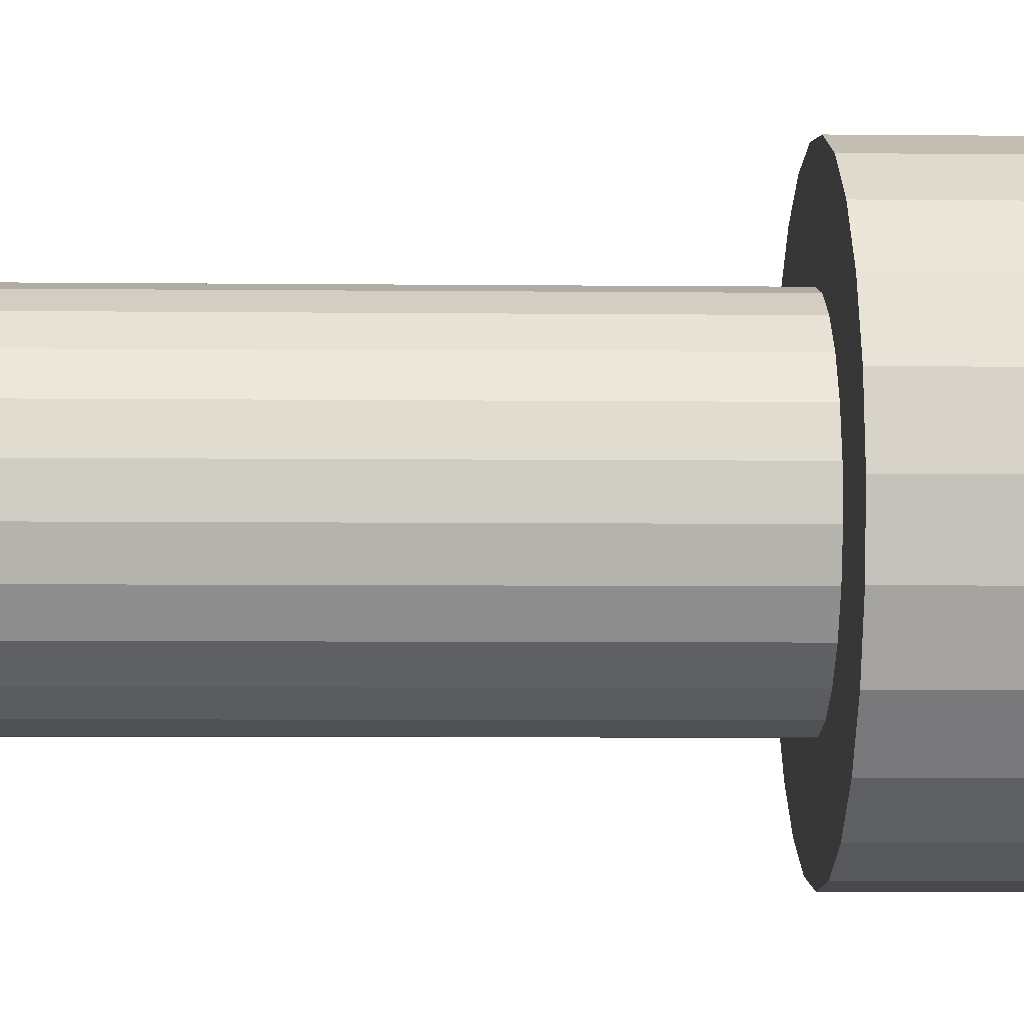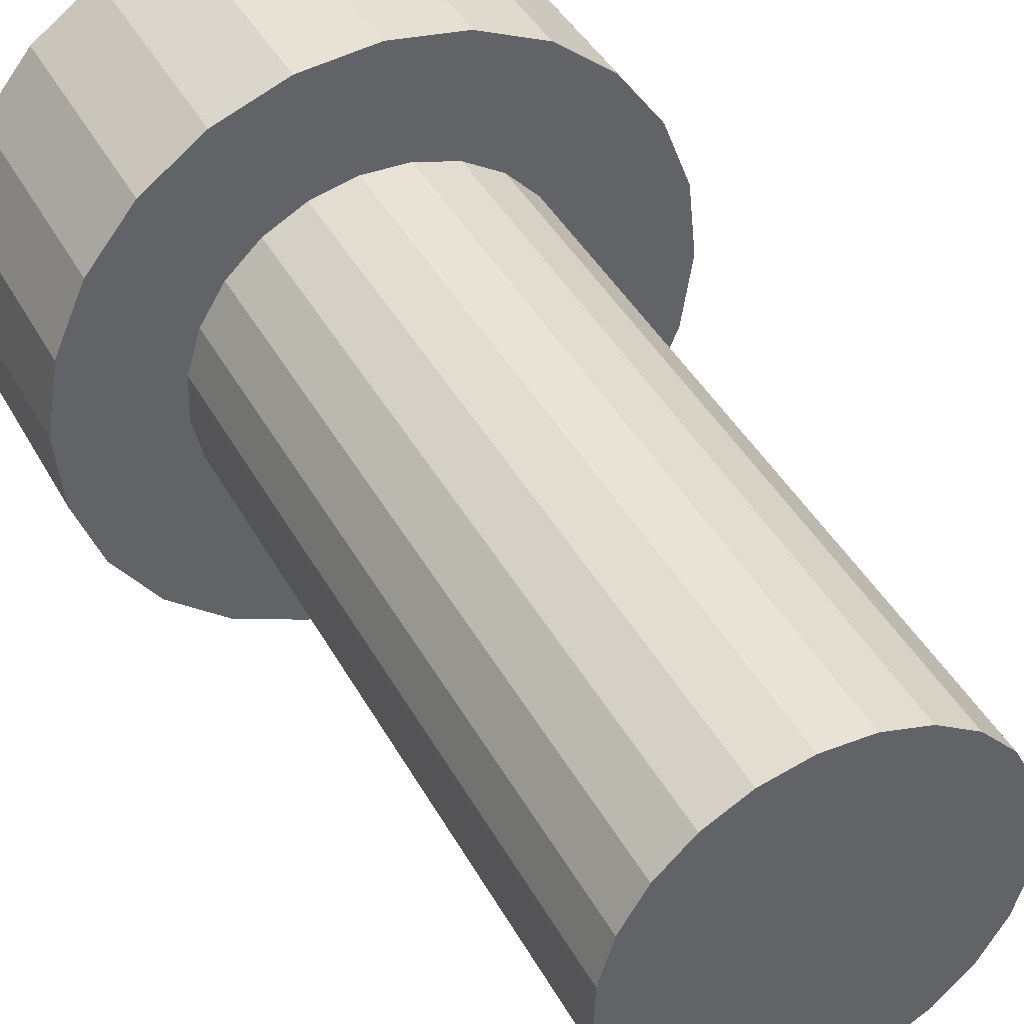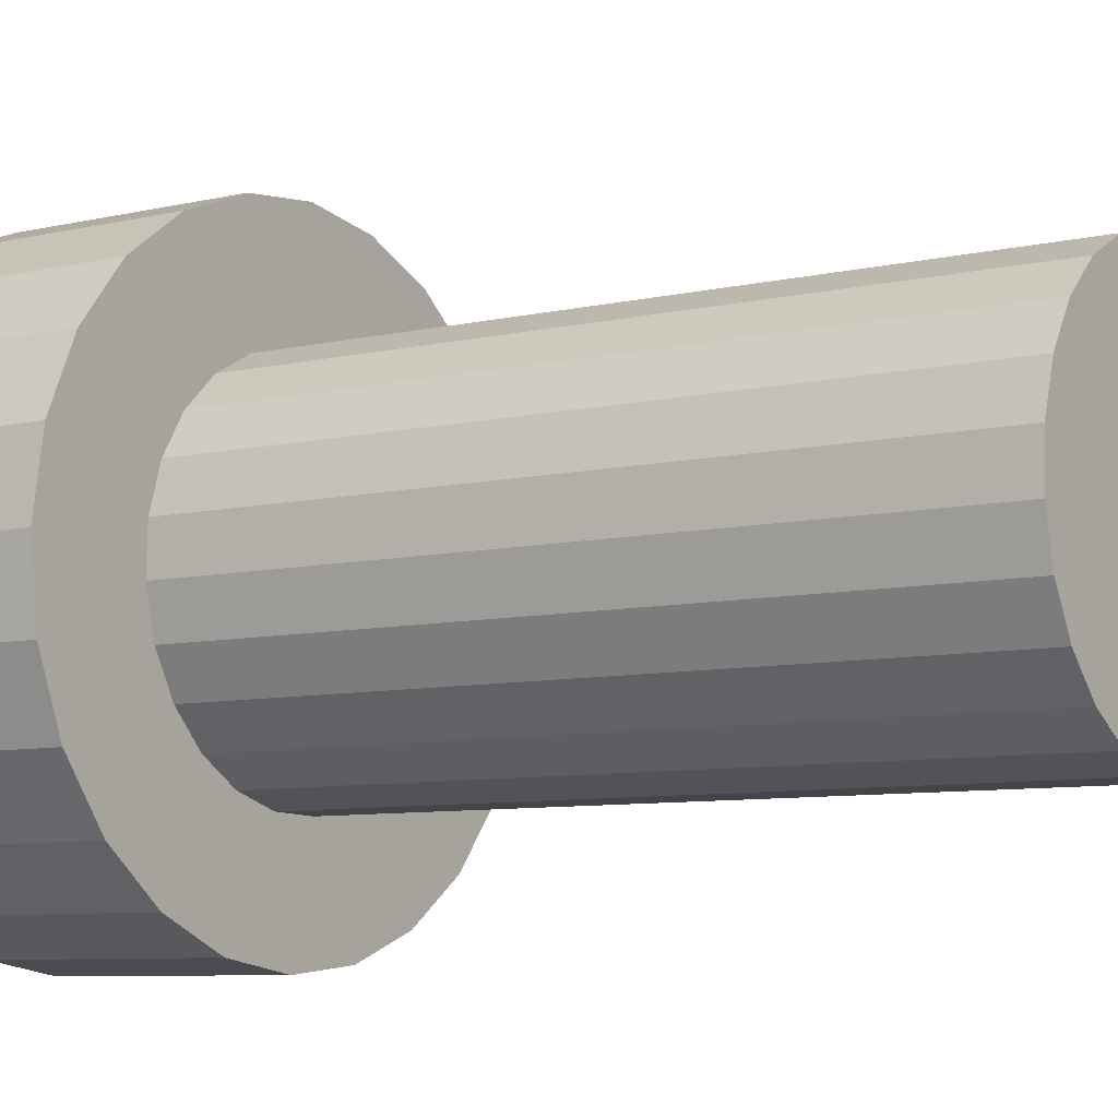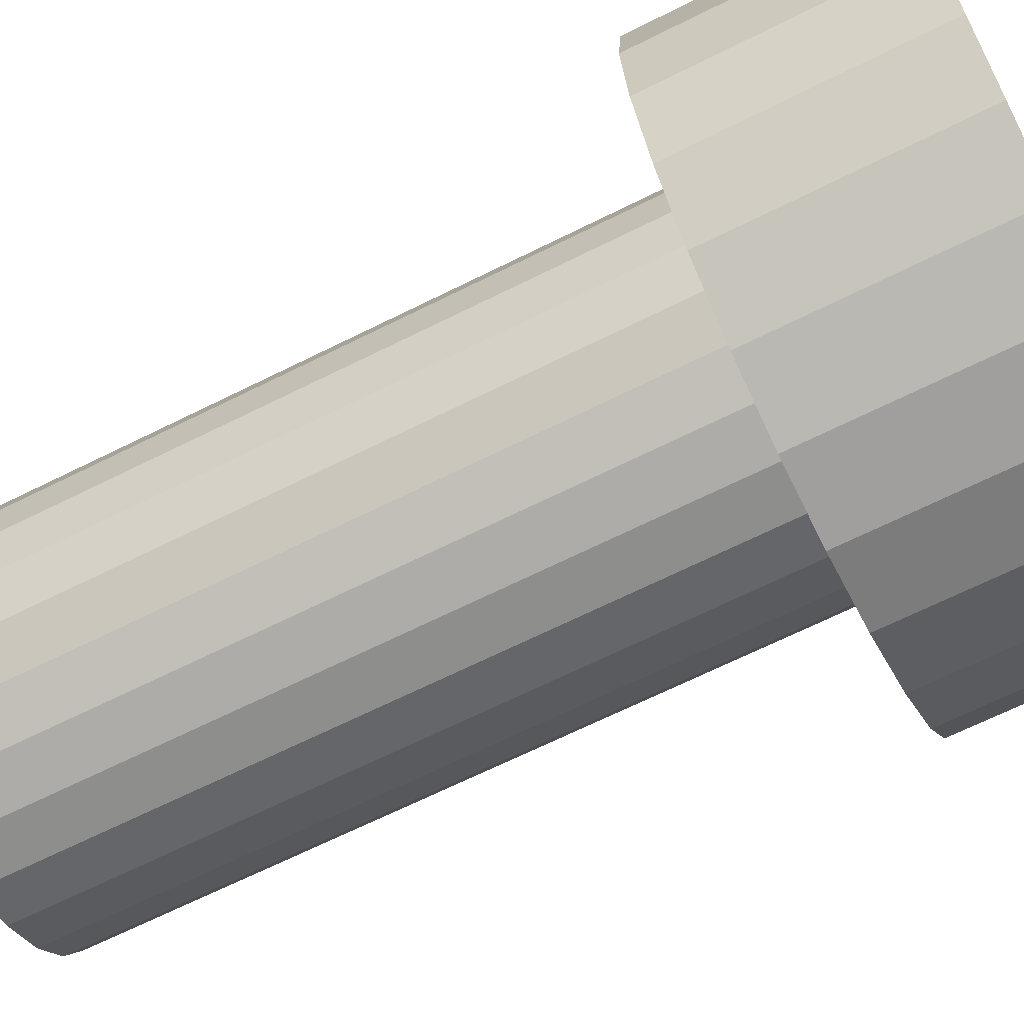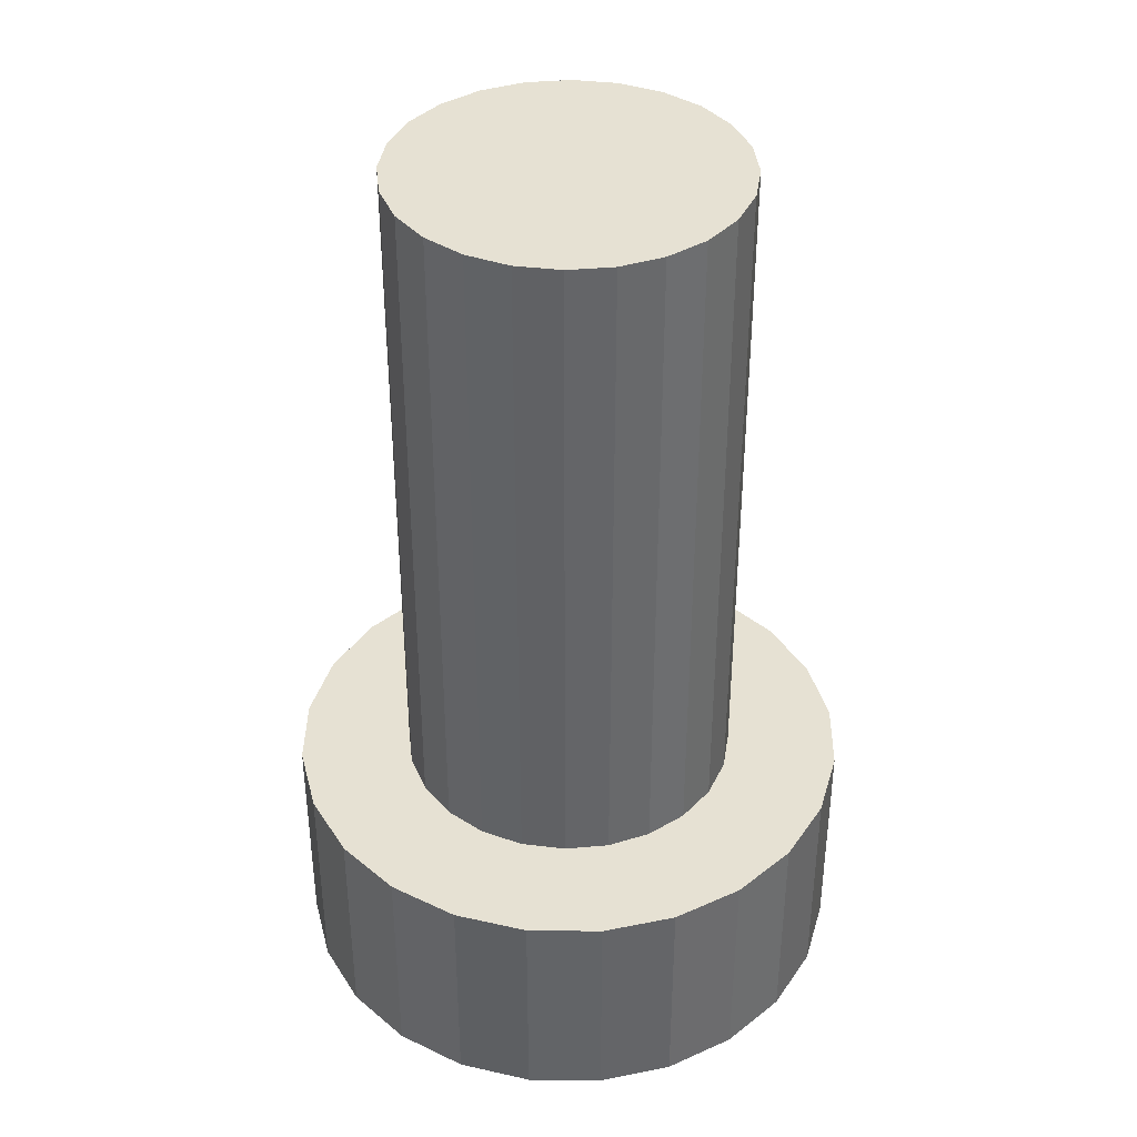
<metadata>
{"format":"obj","ext":"obj","renderer":"f3d","projection":"perspective","resolution":1024,"background":"white","views":[{"elev":-6.8,"azim":-91.6,"up":"+Z"},{"elev":41.8,"azim":153.4,"up":"+Z"},{"elev":-7.4,"azim":124.5,"up":"+Z"},{"elev":-66.5,"azim":-63.3,"up":"+Z"},{"elev":38.8,"azim":36.8,"up":"+Y"}]}
</metadata>
<code>
v -46.22 134.4 -100
v -46.22 134.4 -100
v -46.22 134.4 -100
v -46.22 140.4 -100
v -46.22 140.4 -100
v -46.22 140.4 -100
v -45.28 134.4 -101.3
v -45.28 134.4 -101.3
v -45.28 134.4 -101.3
v -45.28 132.4 -101.3
v -45.28 132.4 -101.3
v -45.28 132.4 -101.3
v -45.87 134.4 -100.2
v -45.87 134.4 -100.2
v -45.87 134.4 -100.2
v -45.87 140.4 -100.2
v -45.87 140.4 -100.2
v -45.87 140.4 -100.2
v -44.76 134.4 -96.39
v -44.76 134.4 -96.39
v -44.76 134.4 -96.39
v -44.76 132.4 -96.39
v -44.76 132.4 -96.39
v -44.76 132.4 -96.39
v -42.91 134.4 -99.41
v -42.91 134.4 -99.41
v -42.91 134.4 -99.41
v -42.91 132.4 -99.41
v -42.91 132.4 -99.41
v -42.91 132.4 -99.41
v -45.87 133.4 -99.25
v -45.87 133.4 -99.25
v -45.87 133.4 -99.25
v -45.87 132.4 -99.25
v -45.87 132.4 -99.25
v -45.87 132.4 -99.25
v -43.21 134.4 -97.52
v -43.21 134.4 -97.52
v -43.21 134.4 -97.52
v -43.21 132.4 -97.52
v -43.21 132.4 -97.52
v -43.21 132.4 -97.52
v -47.26 133.4 -98.14
v -47.26 133.4 -98.14
v -47.26 133.4 -98.14
v -47.26 132.4 -98.14
v -47.26 132.4 -98.14
v -47.26 132.4 -98.14
v -42.85 134.4 -98.76
v -42.85 134.4 -98.76
v -42.85 134.4 -98.76
v -42.85 132.4 -98.76
v -42.85 132.4 -98.76
v -42.85 132.4 -98.76
v -44.39 134.4 -99.98
v -44.39 134.4 -99.98
v -44.39 134.4 -99.98
v -44.39 140.4 -99.98
v -44.39 140.4 -99.98
v -44.39 140.4 -99.98
v -44.82 134.4 -97.42
v -44.82 134.4 -97.42
v -44.82 134.4 -97.42
v -44.82 140.4 -97.42
v -44.82 140.4 -97.42
v -44.82 140.4 -97.42
v -43.15 134.4 -100
v -43.15 134.4 -100
v -43.15 134.4 -100
v -43.15 132.4 -100
v -43.15 132.4 -100
v -43.15 132.4 -100
v -46.83 134.4 -99.07
v -46.83 134.4 -99.07
v -46.83 134.4 -99.07
v -46.83 140.4 -99.07
v -46.83 140.4 -99.07
v -46.83 140.4 -99.07
v -47.07 134.4 -100.6
v -47.07 134.4 -100.6
v -47.07 134.4 -100.6
v -47.07 132.4 -100.6
v -47.07 132.4 -100.6
v -47.07 132.4 -100.6
v -46.5 134.4 -99.78
v -46.5 134.4 -99.78
v -46.5 134.4 -99.78
v -46.5 140.4 -99.78
v -46.5 140.4 -99.78
v -46.5 140.4 -99.78
v -44.04 134.4 -101
v -44.04 134.4 -101
v -44.04 134.4 -101
v -44.04 132.4 -101
v -44.04 132.4 -101
v -44.04 132.4 -101
v -44.15 134.4 -96.63
v -44.15 134.4 -96.63
v -44.15 134.4 -96.63
v -44.15 132.4 -96.63
v -44.15 132.4 -96.63
v -44.15 132.4 -96.63
v -47.74 134.4 -99.53
v -47.74 134.4 -99.53
v -47.74 134.4 -99.53
v -47.74 132.4 -99.53
v -47.74 132.4 -99.53
v -47.74 132.4 -99.53
v -46.75 134.4 -98.3
v -46.75 134.4 -98.3
v -46.75 134.4 -98.3
v -46.75 140.4 -98.3
v -46.75 140.4 -98.3
v -46.75 140.4 -98.3
v -45.62 133.4 -96.81
v -45.62 133.4 -96.81
v -45.62 133.4 -96.81
v -45.62 132.4 -96.81
v -45.62 132.4 -96.81
v -45.62 132.4 -96.81
v -46.71 134.4 -99.44
v -46.71 134.4 -99.44
v -46.71 134.4 -99.44
v -46.71 140.4 -99.44
v -46.71 140.4 -99.44
v -46.71 140.4 -99.44
v -45.1 134.4 -100.3
v -45.1 134.4 -100.3
v -45.1 134.4 -100.3
v -45.1 140.4 -100.3
v -45.1 140.4 -100.3
v -45.1 140.4 -100.3
v -45.2 134.4 -97.33
v -45.2 134.4 -97.33
v -45.2 134.4 -97.33
v -45.2 140.4 -97.33
v -45.2 140.4 -97.33
v -45.2 140.4 -97.33
v -45.08 133.4 -100.8
v -45.08 133.4 -100.8
v -45.08 133.4 -100.8
v -45.08 132.4 -100.8
v -45.08 132.4 -100.8
v -45.08 132.4 -100.8
v -43.98 134.4 -98.2
v -43.98 134.4 -98.2
v -43.98 134.4 -98.2
v -43.98 140.4 -98.2
v -43.98 140.4 -98.2
v -43.98 140.4 -98.2
v -45.59 134.4 -97.34
v -45.59 134.4 -97.34
v -45.59 134.4 -97.34
v -45.59 140.4 -97.34
v -45.59 140.4 -97.34
v -45.59 140.4 -97.34
v -44.13 134.4 -99.7
v -44.13 134.4 -99.7
v -44.13 134.4 -99.7
v -44.13 140.4 -99.7
v -44.13 140.4 -99.7
v -44.13 140.4 -99.7
v -44.92 133.4 -99.35
v -44.92 133.4 -99.35
v -44.92 133.4 -99.35
v -44.92 132.4 -99.35
v -44.92 132.4 -99.35
v -44.92 132.4 -99.35
v -43.94 134.4 -99.35
v -43.94 134.4 -99.35
v -43.94 134.4 -99.35
v -43.94 140.4 -99.35
v -43.94 140.4 -99.35
v -43.94 140.4 -99.35
v -44.19 134.4 -97.87
v -44.19 134.4 -97.87
v -44.19 134.4 -97.87
v -44.19 140.4 -97.87
v -44.19 140.4 -97.87
v -44.19 140.4 -97.87
v -42.95 134.4 -98.11
v -42.95 134.4 -98.11
v -42.95 134.4 -98.11
v -42.95 132.4 -98.11
v -42.95 132.4 -98.11
v -42.95 132.4 -98.11
v -46.54 134.4 -101
v -46.54 134.4 -101
v -46.54 134.4 -101
v -46.54 132.4 -101
v -46.54 132.4 -101
v -46.54 132.4 -101
v -46.65 134.4 -96.69
v -46.65 134.4 -96.69
v -46.65 134.4 -96.69
v -46.65 132.4 -96.69
v -46.65 132.4 -96.69
v -46.65 132.4 -96.69
v -46.03 133.4 -100.7
v -46.03 133.4 -100.7
v -46.03 133.4 -100.7
v -46.03 132.4 -100.7
v -46.03 132.4 -100.7
v -46.03 132.4 -100.7
v -43.63 134.4 -97.01
v -43.63 134.4 -97.01
v -43.63 134.4 -97.01
v -43.63 132.4 -97.01
v -43.63 132.4 -97.01
v -43.63 132.4 -97.01
v -43.87 134.4 -98.58
v -43.87 134.4 -98.58
v -43.87 134.4 -98.58
v -43.87 140.4 -98.58
v -43.87 140.4 -98.58
v -43.87 140.4 -98.58
v -47.54 134.4 -97.63
v -47.54 134.4 -97.63
v -47.54 134.4 -97.63
v -47.54 132.4 -97.63
v -47.54 132.4 -97.63
v -47.54 132.4 -97.63
v -44.73 134.4 -100.2
v -44.73 134.4 -100.2
v -44.73 134.4 -100.2
v -44.73 140.4 -100.2
v -44.73 140.4 -100.2
v -44.73 140.4 -100.2
v -46.3 134.4 -97.66
v -46.3 134.4 -97.66
v -46.3 134.4 -97.66
v -46.3 140.4 -97.66
v -46.3 140.4 -97.66
v -46.3 140.4 -97.66
v -47.84 134.4 -98.89
v -47.84 134.4 -98.89
v -47.84 134.4 -98.89
v -47.84 132.4 -98.89
v -47.84 132.4 -98.89
v -47.84 132.4 -98.89
v -43.43 133.4 -99.51
v -43.43 133.4 -99.51
v -43.43 133.4 -99.51
v -43.43 132.4 -99.51
v -43.43 132.4 -99.51
v -43.43 132.4 -99.51
v -45.97 134.4 -97.46
v -45.97 134.4 -97.46
v -45.97 134.4 -97.46
v -45.97 140.4 -97.46
v -45.97 140.4 -97.46
v -45.97 140.4 -97.46
v -47.48 134.4 -100.1
v -47.48 134.4 -100.1
v -47.48 134.4 -100.1
v -47.48 132.4 -100.1
v -47.48 132.4 -100.1
v -47.48 132.4 -100.1
v -44.82 133.4 -98.4
v -44.82 133.4 -98.4
v -44.82 133.4 -98.4
v -44.82 132.4 -98.4
v -44.82 132.4 -98.4
v -44.82 132.4 -98.4
v -44.66 133.4 -96.91
v -44.66 133.4 -96.91
v -44.66 133.4 -96.91
v -44.66 132.4 -96.91
v -44.66 132.4 -96.91
v -44.66 132.4 -96.91
v -47.78 134.4 -98.24
v -47.78 134.4 -98.24
v -47.78 134.4 -98.24
v -47.78 132.4 -98.24
v -47.78 132.4 -98.24
v -47.78 132.4 -98.24
v -45.93 134.4 -101.3
v -45.93 134.4 -101.3
v -45.93 134.4 -101.3
v -45.93 132.4 -101.3
v -45.93 132.4 -101.3
v -45.93 132.4 -101.3
v -44.47 134.4 -97.6
v -44.47 134.4 -97.6
v -44.47 134.4 -97.6
v -44.47 140.4 -97.6
v -44.47 140.4 -97.6
v -44.47 140.4 -97.6
v -45.41 134.4 -96.32
v -45.41 134.4 -96.32
v -45.41 134.4 -96.32
v -45.41 132.4 -96.32
v -45.41 132.4 -96.32
v -45.41 132.4 -96.32
v -45.77 133.4 -98.3
v -45.77 133.4 -98.3
v -45.77 133.4 -98.3
v -45.77 132.4 -98.3
v -45.77 132.4 -98.3
v -45.77 132.4 -98.3
v -46.84 134.4 -98.68
v -46.84 134.4 -98.68
v -46.84 134.4 -98.68
v -46.84 140.4 -98.68
v -46.84 140.4 -98.68
v -46.84 140.4 -98.68
v -43.53 134.4 -100.5
v -43.53 134.4 -100.5
v -43.53 134.4 -100.5
v -43.53 132.4 -100.5
v -43.53 132.4 -100.5
v -43.53 132.4 -100.5
v -46.06 134.4 -96.43
v -46.06 134.4 -96.43
v -46.06 134.4 -96.43
v -46.06 132.4 -96.43
v -46.06 132.4 -96.43
v -46.06 132.4 -96.43
v -46.57 134.4 -97.95
v -46.57 134.4 -97.95
v -46.57 134.4 -97.95
v -46.57 140.4 -97.95
v -46.57 140.4 -97.95
v -46.57 140.4 -97.95
v -47.36 133.4 -99.09
v -47.36 133.4 -99.09
v -47.36 133.4 -99.09
v -47.36 132.4 -99.09
v -47.36 132.4 -99.09
v -47.36 132.4 -99.09
v -45.49 134.4 -100.3
v -45.49 134.4 -100.3
v -45.49 134.4 -100.3
v -45.49 140.4 -100.3
v -45.49 140.4 -100.3
v -45.49 140.4 -100.3
v -44.64 134.4 -101.2
v -44.64 134.4 -101.2
v -44.64 134.4 -101.2
v -44.64 132.4 -101.2
v -44.64 132.4 -101.2
v -44.64 132.4 -101.2
v -47.16 134.4 -97.1
v -47.16 134.4 -97.1
v -47.16 134.4 -97.1
v -47.16 132.4 -97.1
v -47.16 132.4 -97.1
v -47.16 132.4 -97.1
v -43.33 133.4 -98.55
v -43.33 133.4 -98.55
v -43.33 133.4 -98.55
v -43.33 132.4 -98.55
v -43.33 132.4 -98.55
v -43.33 132.4 -98.55
v -43.85 134.4 -98.97
v -43.85 134.4 -98.97
v -43.85 134.4 -98.97
v -43.85 140.4 -98.97
v -43.85 140.4 -98.97
v -43.85 140.4 -98.97
f 148 160 322
f 323 229 232
f 113 321 324
f 306 109 112
f 76 301 304
f 125 74 77
f 90 123 126
f 4 86 89
f 17 2 5
f 334 15 18
f 130 332 335
f 228 129 132
f 58 224 227
f 162 56 59
f 173 158 161
f 359 169 172
f 216 357 360
f 150 211 214
f 178 146 149
f 287 176 179
f 24 270 100
f 270 24 118
f 118 24 294
f 118 294 318
f 118 318 298
f 298 318 48
f 48 318 197
f 48 197 346
f 48 346 220
f 48 220 330
f 330 220 257
f 257 220 107
f 107 220 275
f 107 275 238
f 330 204 36
f 204 330 192
f 192 330 83
f 83 330 257
f 184 28 52
f 28 184 71
f 71 184 41
f 71 41 310
f 310 41 354
f 310 354 245
f 310 245 166
f 310 166 96
f 96 166 342
f 342 166 143
f 342 143 12
f 12 143 204
f 12 204 282
f 282 204 192
f 208 354 41
f 354 208 262
f 262 208 100
f 262 100 270
f 65 283 286
f 136 61 64
f 154 135 138
f 250 152 155
f 233 249 252
f 256 79 82
f 84 189 191
f 190 279 281
f 280 7 10
f 11 337 340
f 341 93 95
f 94 307 311
f 312 67 70
f 72 26 30
f 29 50 53
f 54 181 185
f 186 38 40
f 42 207 210
f 209 97 101
f 102 20 22
f 23 291 293
f 292 315 317
f 316 194 196
f 198 345 348
f 347 219 222
f 221 272 274
f 276 237 240
f 239 105 108
f 106 254 258
f 27 183 49
f 183 27 69
f 183 69 37
f 37 69 309
f 37 309 206
f 206 309 92
f 206 92 355
f 355 92 171
f 171 92 157
f 157 92 338
f 157 338 57
f 57 338 223
f 223 338 9
f 223 9 128
f 128 9 333
f 333 9 278
f 333 278 13
f 13 278 3
f 3 278 188
f 3 188 85
f 85 188 121
f 121 188 80
f 121 80 75
f 75 80 302
f 206 212 99
f 212 206 355
f 99 212 145
f 99 145 177
f 99 177 19
f 19 177 285
f 19 285 63
f 19 63 289
f 289 63 134
f 289 134 153
f 289 153 313
f 313 153 248
f 313 248 231
f 313 231 193
f 193 231 319
f 193 319 111
f 193 111 343
f 343 111 302
f 343 302 80
f 343 80 255
f 343 255 218
f 218 255 104
f 218 104 271
f 271 104 235
f 295 33 163
f 263 350 353
f 268 261 264
f 120 266 269
f 299 116 119
f 47 297 300
f 328 43 46
f 35 326 329
f 203 31 34
f 144 199 202
f 168 139 142
f 244 164 167
f 352 243 246
f 322 234 137
f 234 251 137
f 251 156 137
f 137 66 180
f 66 288 180
f 180 148 137
f 148 215 160
f 215 358 160
f 358 174 160
f 160 60 226
f 226 131 160
f 131 336 6
f 160 131 322
f 336 16 6
f 6 88 124
f 124 78 305
f 305 114 124
f 114 322 124
f 322 131 124
f 6 124 131
f 322 137 148
f 323 320 229
f 113 110 321
f 306 303 109
f 76 73 301
f 125 122 74
f 90 87 123
f 4 1 86
f 17 14 2
f 334 331 15
f 130 127 332
f 228 225 129
f 58 55 224
f 162 159 56
f 173 170 158
f 359 356 169
f 216 213 357
f 150 147 211
f 178 175 146
f 287 284 176
f 65 62 283
f 136 133 61
f 154 151 135
f 250 247 152
f 233 230 249
f 256 253 79
f 84 81 189
f 190 187 279
f 280 277 7
f 11 8 337
f 341 339 93
f 94 91 307
f 312 308 67
f 72 68 26
f 29 25 50
f 54 51 181
f 186 182 38
f 42 39 207
f 209 205 97
f 102 98 20
f 23 21 291
f 292 290 315
f 316 314 194
f 198 195 345
f 347 344 219
f 221 217 272
f 276 273 237
f 239 236 105
f 106 103 254
f 242 351 163
f 351 259 163
f 259 267 115
f 295 45 33
f 45 327 33
f 259 115 295
f 201 140 33
f 140 163 33
f 163 259 295
f 263 260 350
f 268 265 261
f 120 117 266
f 299 296 116
f 47 44 297
f 328 325 43
f 35 32 326
f 203 200 31
f 144 141 199
f 168 165 139
f 244 241 164
f 352 349 243

</code>
